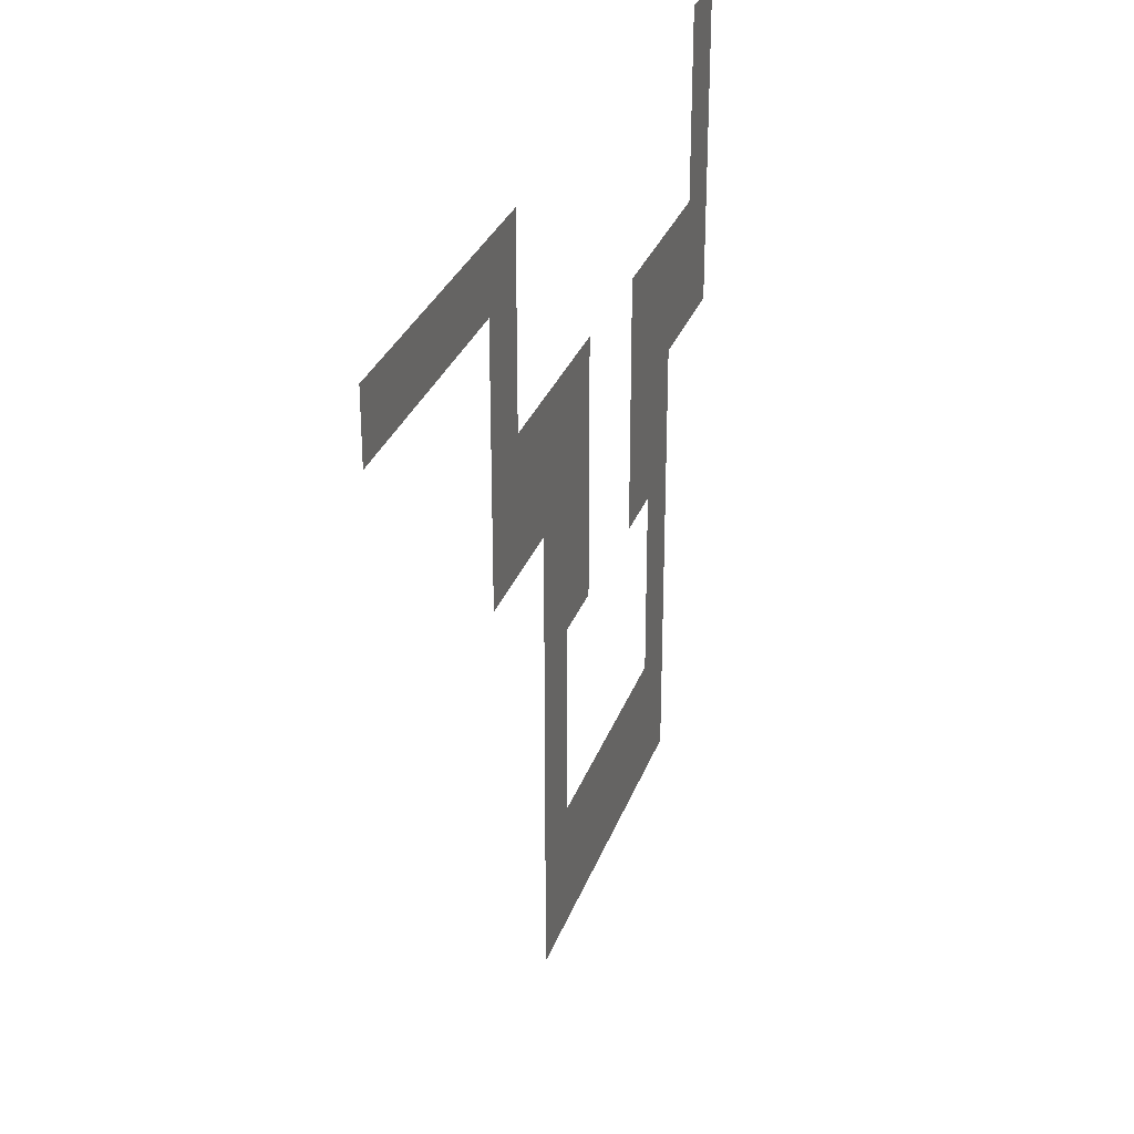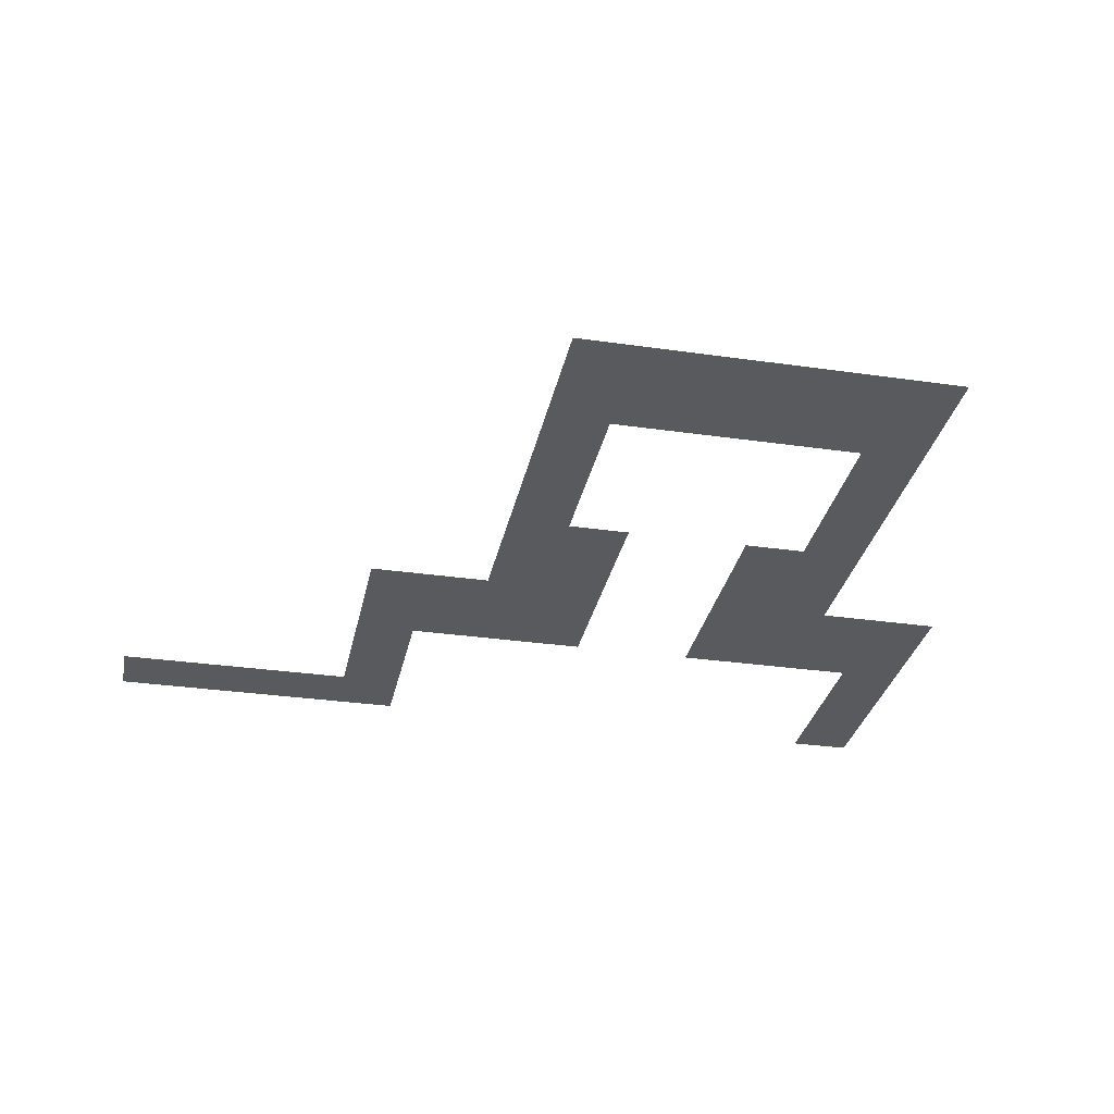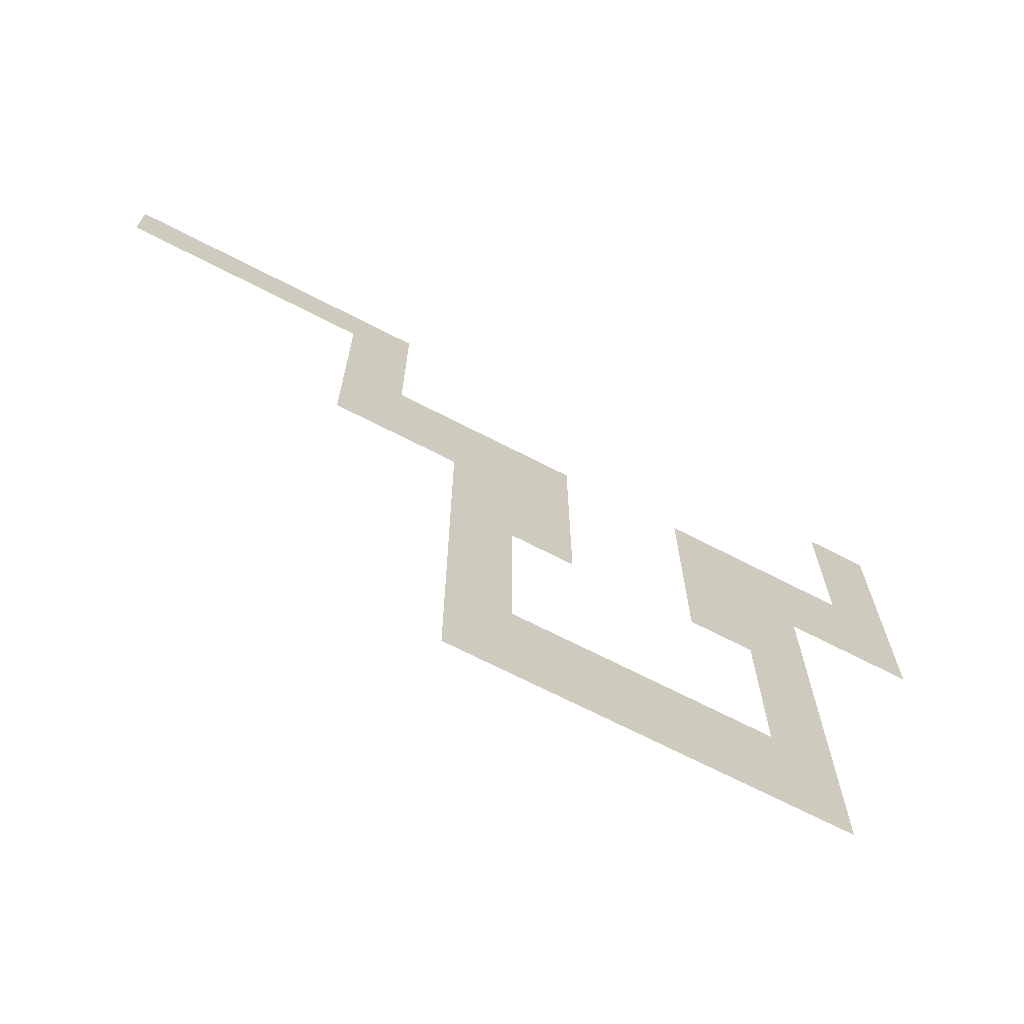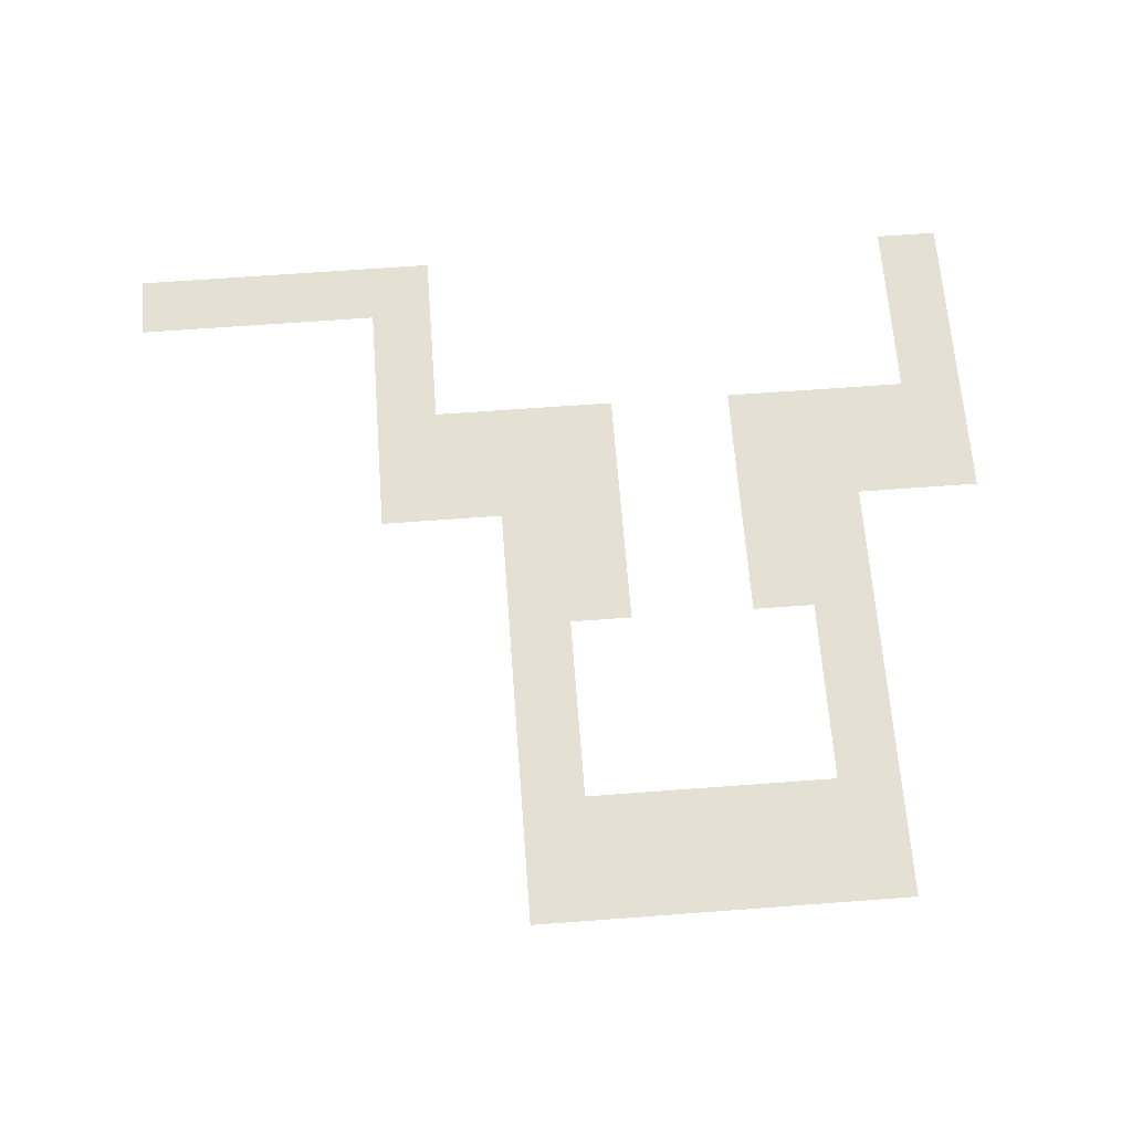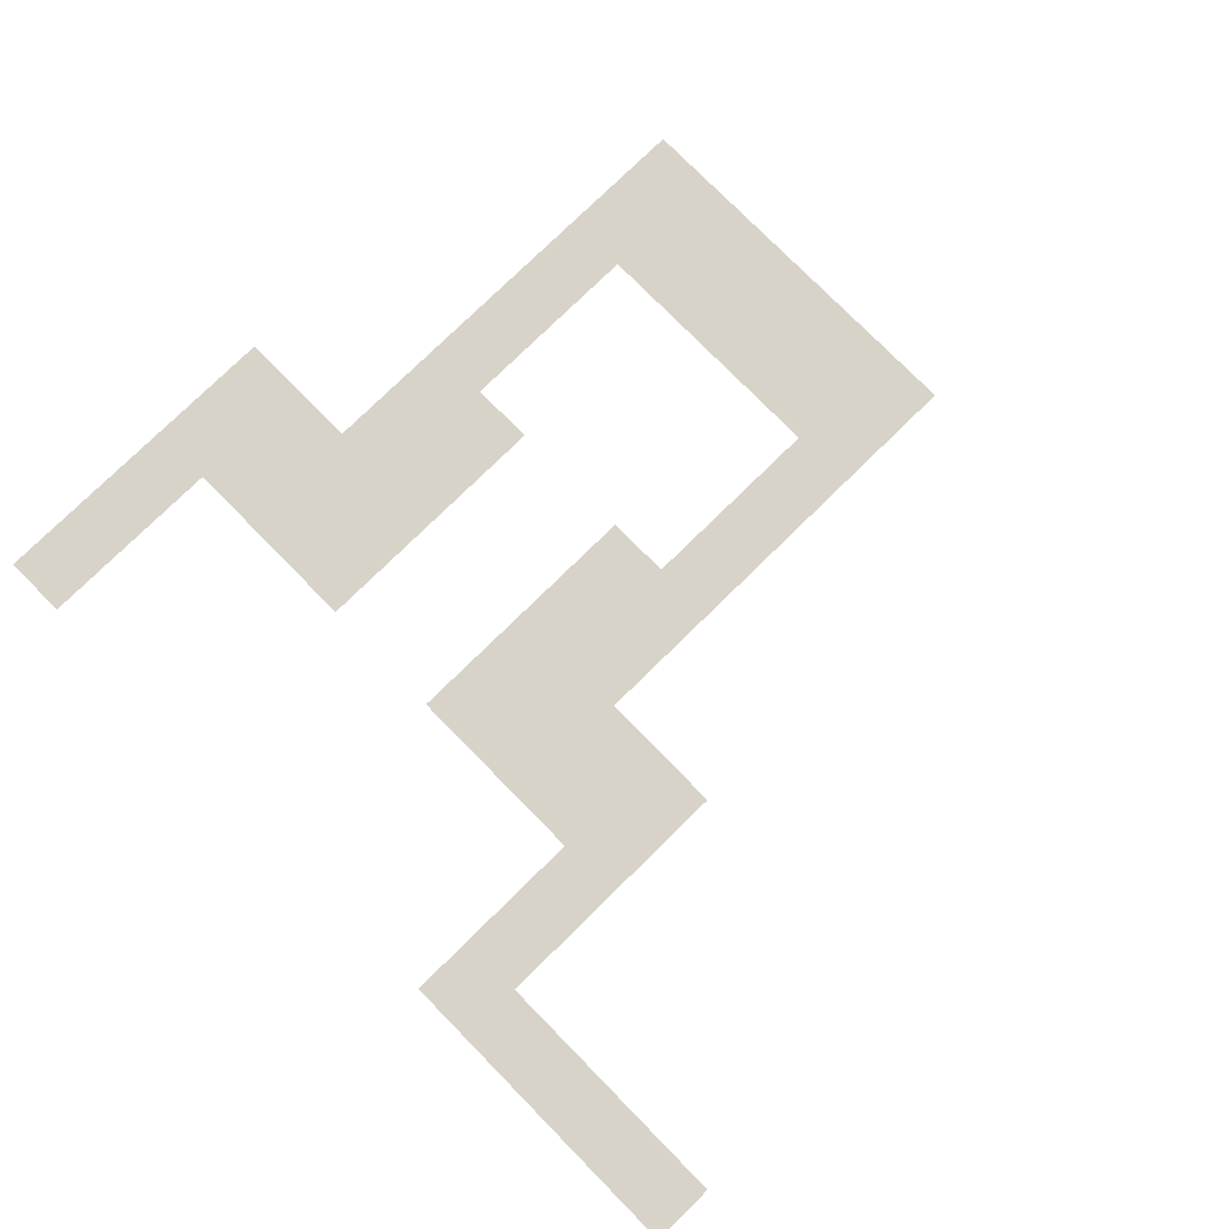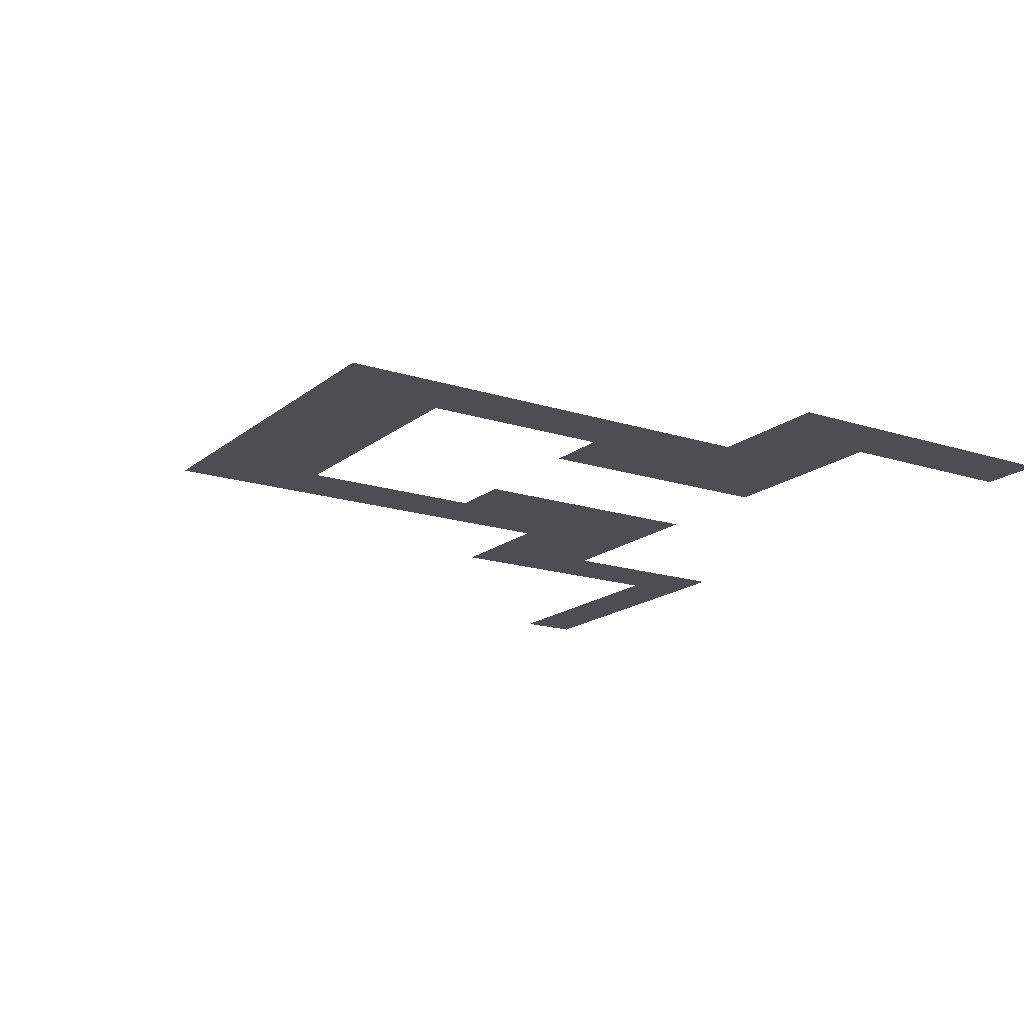
<metadata>
{"format":"obj","ext":"obj","renderer":"f3d","projection":"perspective","resolution":1024,"background":"white","views":[{"elev":29.9,"azim":-72.3,"up":"+Y"},{"elev":-31.1,"azim":-11.6,"up":"+Z"},{"elev":-70.0,"azim":-27.2,"up":"+Y"},{"elev":65.4,"azim":-4.3,"up":"+Z"},{"elev":77.2,"azim":-134.5,"up":"+Z"},{"elev":-17.0,"azim":57.1,"up":"+Z"}]}
</metadata>
<code>
v -2 -1 0
v -3 -1 0
v -3 0 0
v -2 0 0
v -11 -1 0
v -12 -1 0
v -12 0 0
v -11 0 0
v -12 -1 0
v -13 -1 0
v -13 0 0
v -12 0 0
v -13 -1 0
v -14 -1 0
v -14 0 0
v -13 0 0
v -14 -1 0
v -15 -1 0
v -15 0 0
v -14 0 0
v -15 -1 0
v -16 -1 0
v -16 0 0
v -15 0 0
v -2 -2 0
v -3 -2 0
v -3 -1 0
v -2 -1 0
v -11 -2 0
v -12 -2 0
v -12 -1 0
v -11 -1 0
v -2 -3 0
v -3 -3 0
v -3 -2 0
v -2 -2 0
v -11 -3 0
v -12 -3 0
v -12 -2 0
v -11 -2 0
v -2 -4 0
v -3 -4 0
v -3 -3 0
v -2 -3 0
v -3 -4 0
v -4 -4 0
v -4 -3 0
v -3 -3 0
v -4 -4 0
v -5 -4 0
v -5 -3 0
v -4 -3 0
v -5 -4 0
v -6 -4 0
v -6 -3 0
v -5 -3 0
v -8 -4 0
v -9 -4 0
v -9 -3 0
v -8 -3 0
v -9 -4 0
v -10 -4 0
v -10 -3 0
v -9 -3 0
v -10 -4 0
v -11 -4 0
v -11 -3 0
v -10 -3 0
v -11 -4 0
v -12 -4 0
v -12 -3 0
v -11 -3 0
v -2 -5 0
v -3 -5 0
v -3 -4 0
v -2 -4 0
v -3 -5 0
v -4 -5 0
v -4 -4 0
v -3 -4 0
v -4 -5 0
v -5 -5 0
v -5 -4 0
v -4 -4 0
v -5 -5 0
v -6 -5 0
v -6 -4 0
v -5 -4 0
v -8 -5 0
v -9 -5 0
v -9 -4 0
v -8 -4 0
v -9 -5 0
v -10 -5 0
v -10 -4 0
v -9 -4 0
v -10 -5 0
v -11 -5 0
v -11 -4 0
v -10 -4 0
v -11 -5 0
v -12 -5 0
v -12 -4 0
v -11 -4 0
v -4 -6 0
v -5 -6 0
v -5 -5 0
v -4 -5 0
v -5 -6 0
v -6 -6 0
v -6 -5 0
v -5 -5 0
v -8 -6 0
v -9 -6 0
v -9 -5 0
v -8 -5 0
v -9 -6 0
v -10 -6 0
v -10 -5 0
v -9 -5 0
v -4 -7 0
v -5 -7 0
v -5 -6 0
v -4 -6 0
v -5 -7 0
v -6 -7 0
v -6 -6 0
v -5 -6 0
v -8 -7 0
v -9 -7 0
v -9 -6 0
v -8 -6 0
v -9 -7 0
v -10 -7 0
v -10 -6 0
v -9 -6 0
v -4 -8 0
v -5 -8 0
v -5 -7 0
v -4 -7 0
v -9 -8 0
v -10 -8 0
v -10 -7 0
v -9 -7 0
v -4 -9 0
v -5 -9 0
v -5 -8 0
v -4 -8 0
v -9 -9 0
v -10 -9 0
v -10 -8 0
v -9 -8 0
v -4 -10 0
v -5 -10 0
v -5 -9 0
v -4 -9 0
v -9 -10 0
v -10 -10 0
v -10 -9 0
v -9 -9 0
v -4 -11 0
v -5 -11 0
v -5 -10 0
v -4 -10 0
v -5 -11 0
v -6 -11 0
v -6 -10 0
v -5 -10 0
v -6 -11 0
v -7 -11 0
v -7 -10 0
v -6 -10 0
v -7 -11 0
v -8 -11 0
v -8 -10 0
v -7 -10 0
v -8 -11 0
v -9 -11 0
v -9 -10 0
v -8 -10 0
v -9 -11 0
v -10 -11 0
v -10 -10 0
v -9 -10 0
v -4 -12 0
v -5 -12 0
v -5 -11 0
v -4 -11 0
v -5 -12 0
v -6 -12 0
v -6 -11 0
v -5 -11 0
v -6 -12 0
v -7 -12 0
v -7 -11 0
v -6 -11 0
v -7 -12 0
v -8 -12 0
v -8 -11 0
v -7 -11 0
v -8 -12 0
v -9 -12 0
v -9 -11 0
v -8 -11 0
v -9 -12 0
v -10 -12 0
v -10 -11 0
v -9 -11 0
g World1_mesh_0085
f 1 2 3 4
f 5 6 7 8
f 9 10 11 12
f 13 14 15 16
f 17 18 19 20
f 21 22 23 24
f 25 26 27 28
f 29 30 31 32
f 33 34 35 36
f 37 38 39 40
f 41 42 43 44
f 45 46 47 48
f 49 50 51 52
f 53 54 55 56
f 57 58 59 60
f 61 62 63 64
f 65 66 67 68
f 69 70 71 72
f 73 74 75 76
f 77 78 79 80
f 81 82 83 84
f 85 86 87 88
f 89 90 91 92
f 93 94 95 96
f 97 98 99 100
f 101 102 103 104
f 105 106 107 108
f 109 110 111 112
f 113 114 115 116
f 117 118 119 120
f 121 122 123 124
f 125 126 127 128
f 129 130 131 132
f 133 134 135 136
f 137 138 139 140
f 141 142 143 144
f 145 146 147 148
f 149 150 151 152
f 153 154 155 156
f 157 158 159 160
f 161 162 163 164
f 165 166 167 168
f 169 170 171 172
f 173 174 175 176
f 177 178 179 180
f 181 182 183 184
f 185 186 187 188
f 189 190 191 192
f 193 194 195 196
f 197 198 199 200
f 201 202 203 204
f 205 206 207 208

</code>
